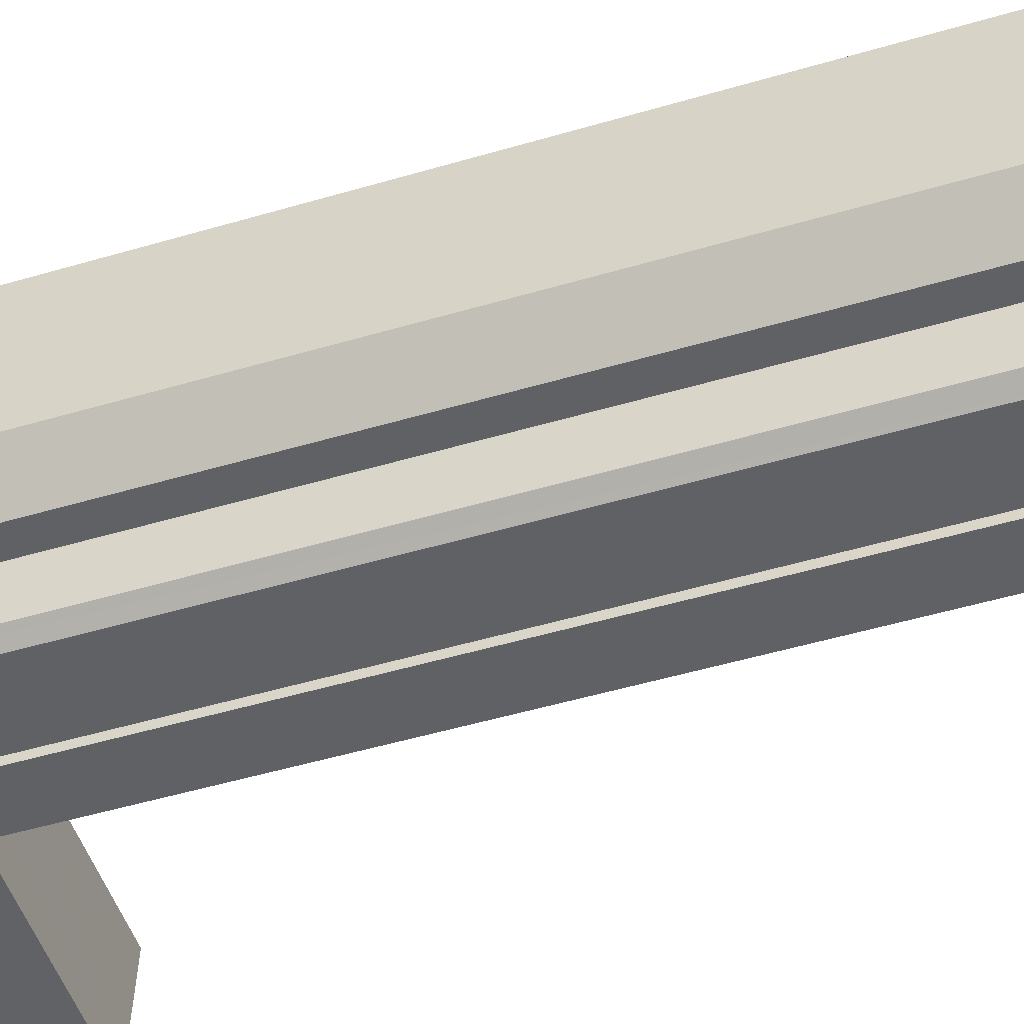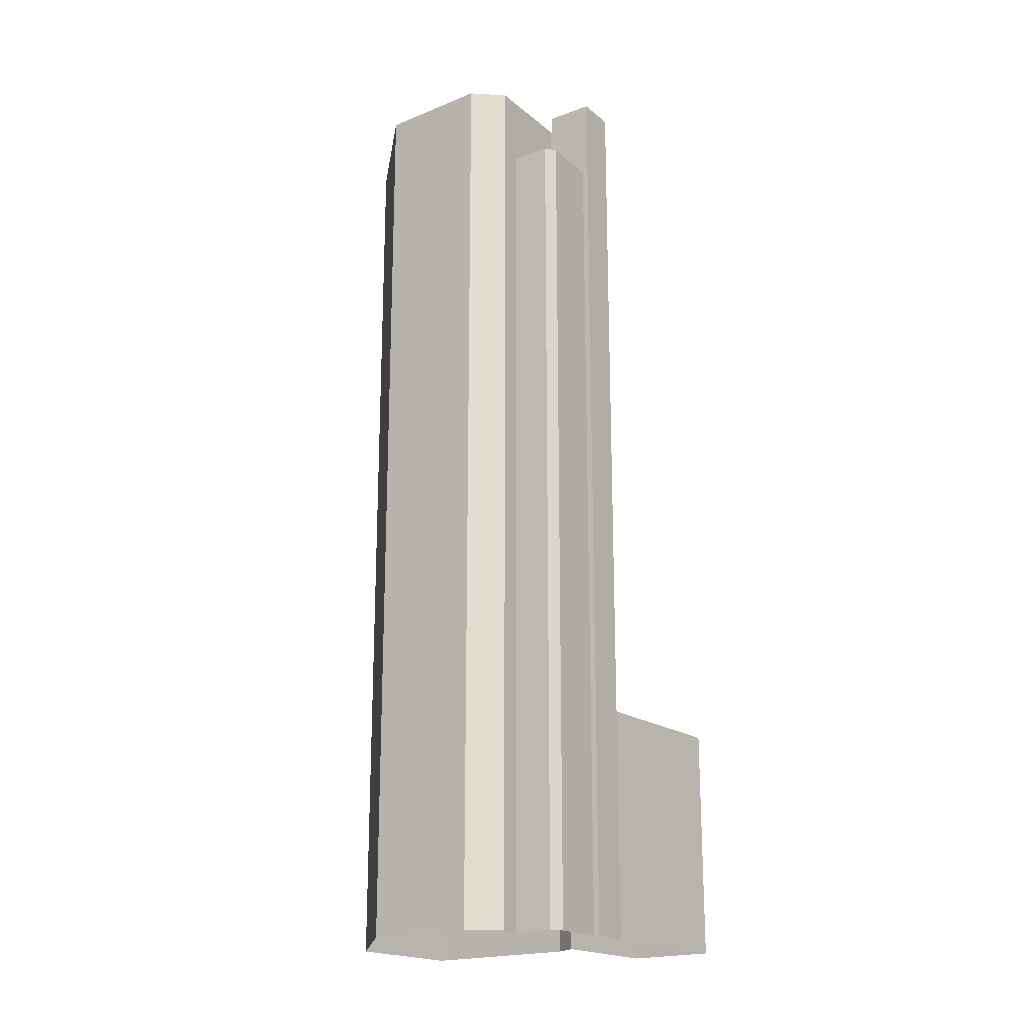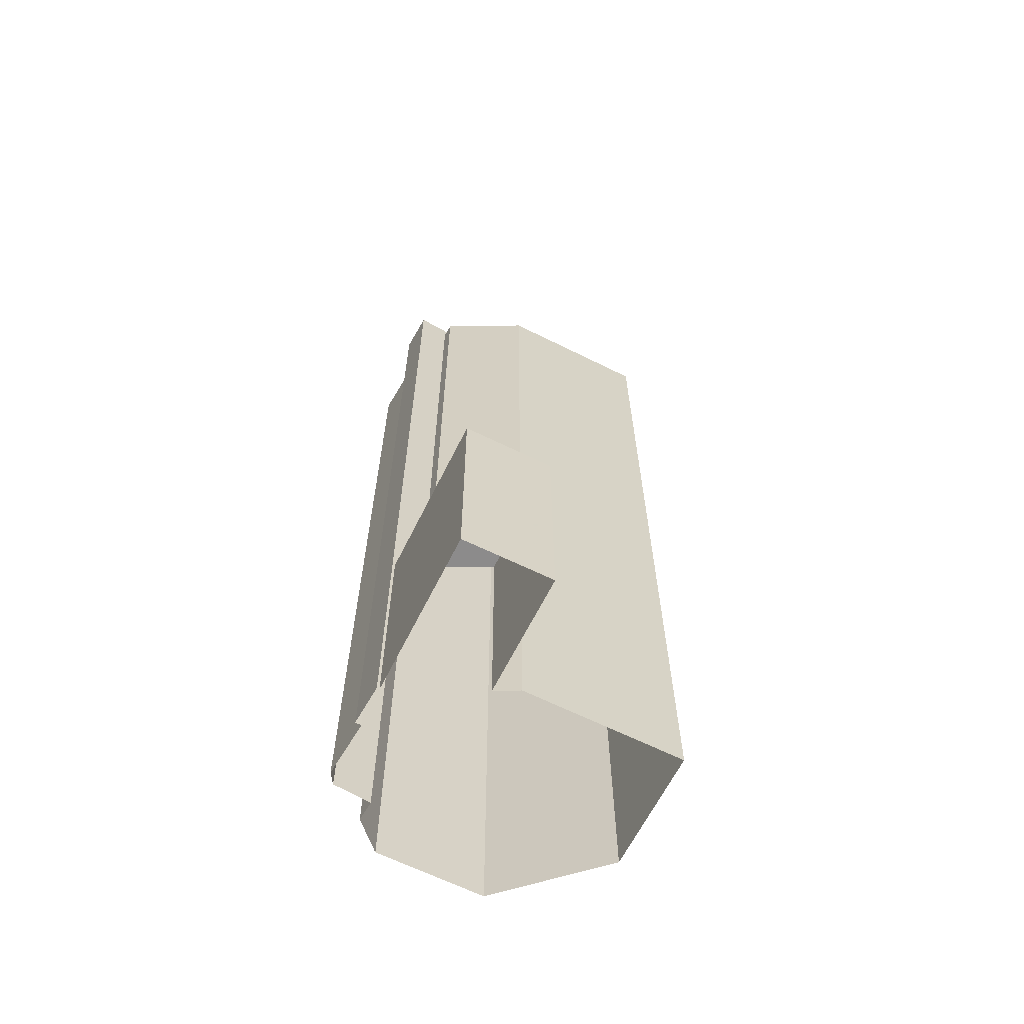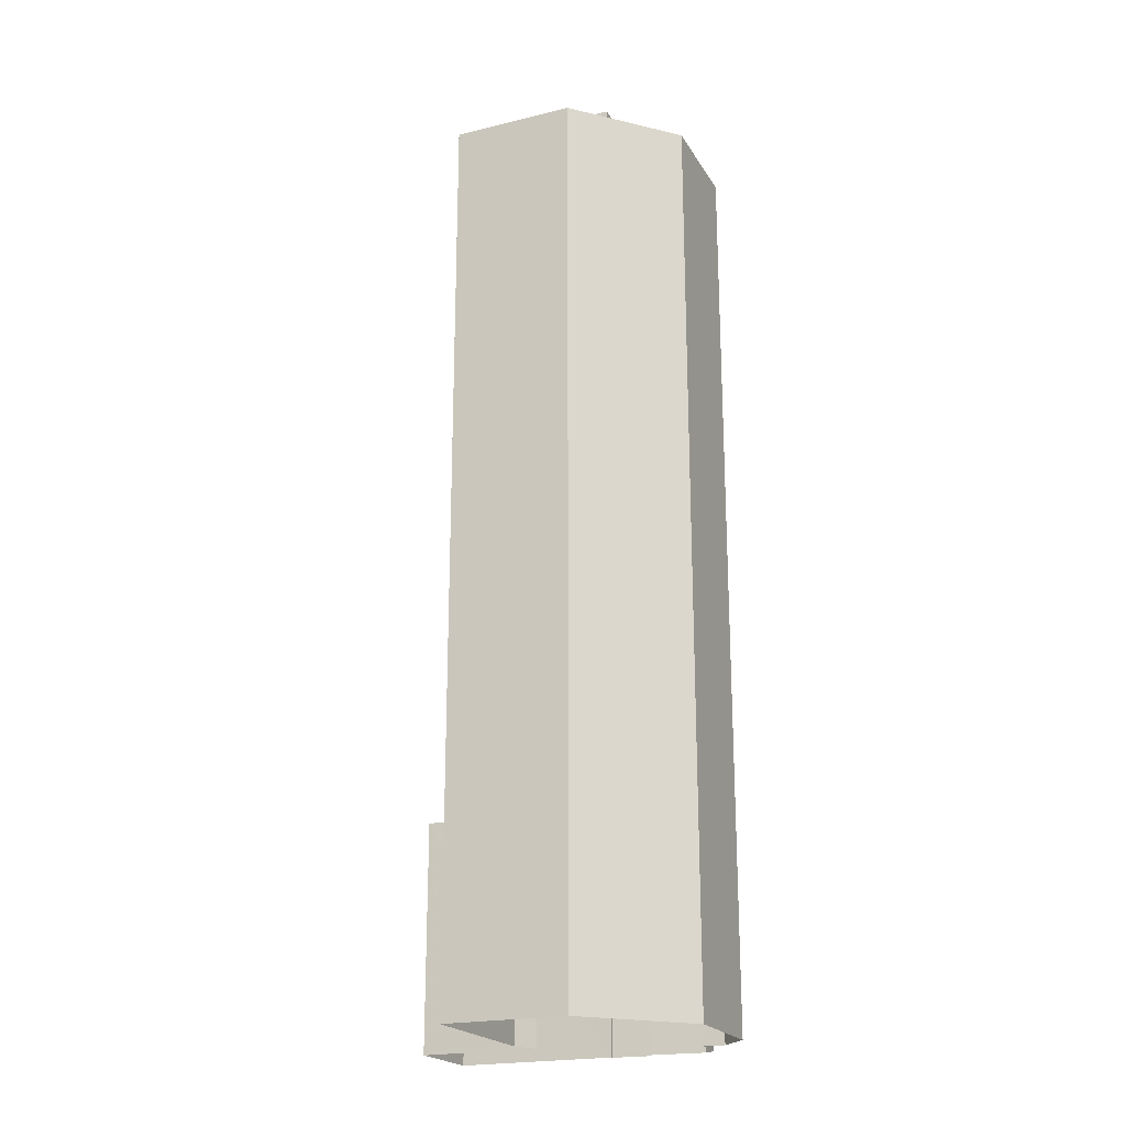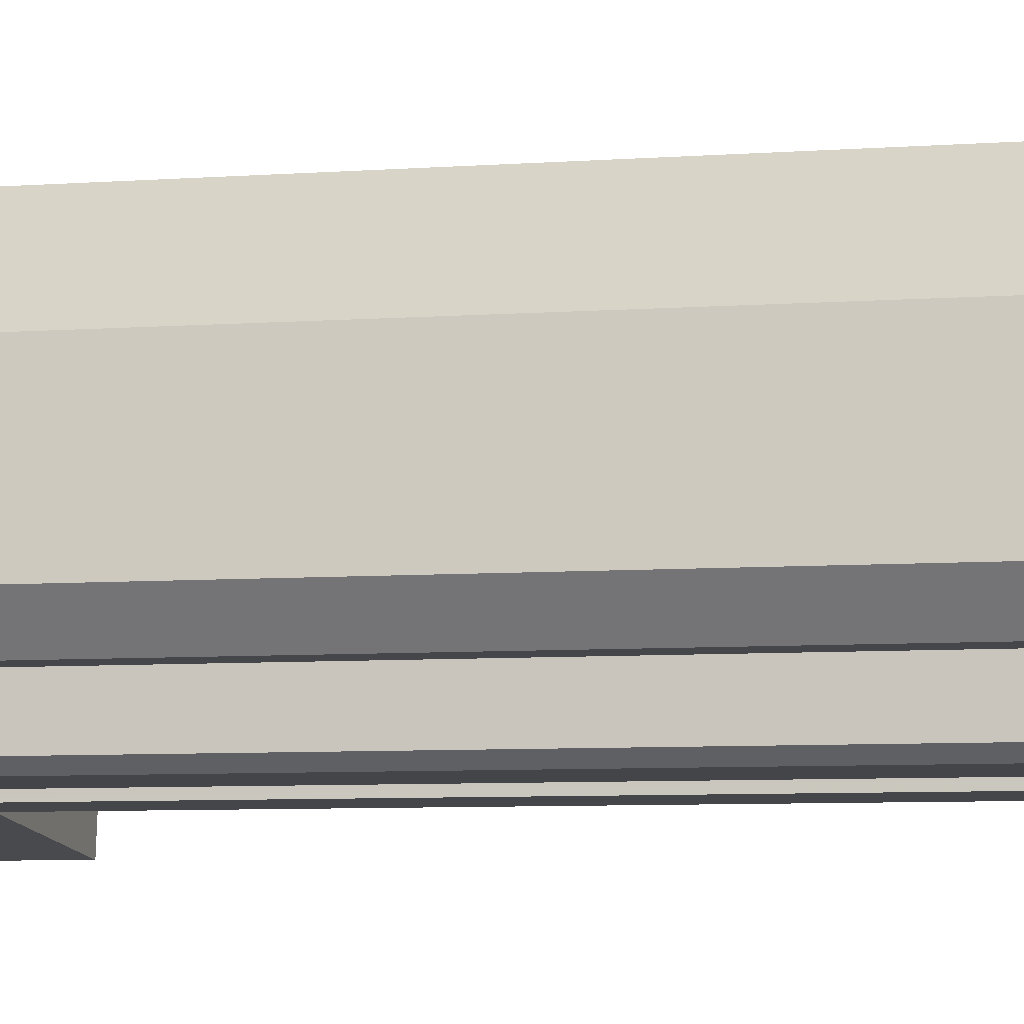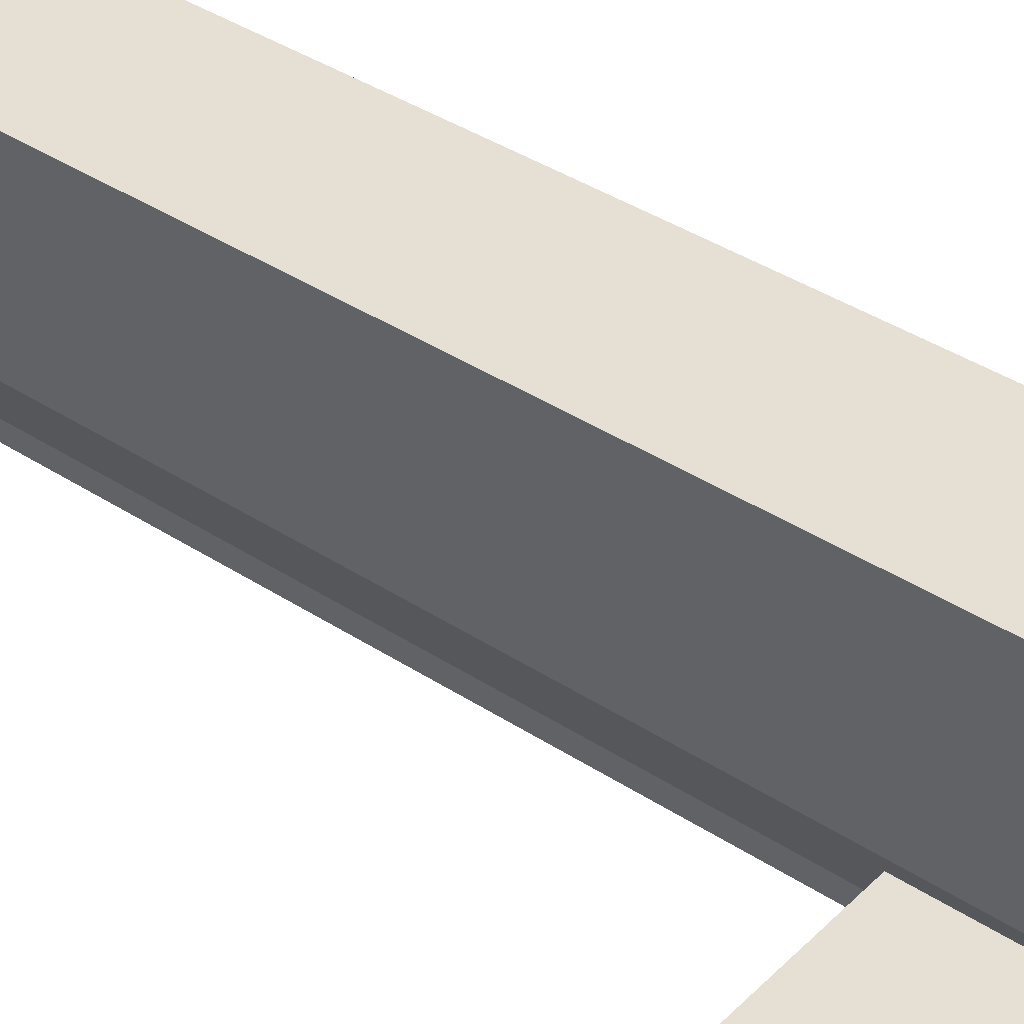
<metadata>
{"format":"obj","ext":"obj","renderer":"f3d","projection":"perspective","resolution":1024,"background":"white","views":[{"elev":-44.5,"azim":-70.4,"up":"+Y"},{"elev":-19.5,"azim":-59.0,"up":"+Z"},{"elev":-64.0,"azim":57.1,"up":"+Z"},{"elev":-21.1,"azim":-163.1,"up":"+Z"},{"elev":-6.4,"azim":-76.8,"up":"+Y"},{"elev":35.7,"azim":131.5,"up":"+Y"}]}
</metadata>
<code>
v -1.196e+04 -3.716e+04 19.75
v -1.196e+04 -3.716e+04 19.75
v -1.196e+04 -3.716e+04 19.75
v -1.196e+04 -3.716e+04 19.75
v -1.196e+04 -3.716e+04 19.75
v -1.196e+04 -3.715e+04 19.75
v -1.195e+04 -3.715e+04 19.75
v -1.196e+04 -3.715e+04 19.75
v -1.196e+04 -3.716e+04 19.75
v -1.196e+04 -3.716e+04 19.75
v -1.196e+04 -3.716e+04 19.75
v -1.195e+04 -3.715e+04 19.75
v -1.196e+04 -3.716e+04 19.75
v -1.195e+04 -3.716e+04 19.75
v -1.195e+04 -3.716e+04 19.75
v -1.195e+04 -3.716e+04 19.75
v -1.195e+04 -3.716e+04 30.78
v -1.195e+04 -3.716e+04 30.78
v -1.195e+04 -3.716e+04 30.78
v -1.195e+04 -3.716e+04 30.78
v -1.196e+04 -3.716e+04 30.78
v -1.196e+04 -3.716e+04 30.78
v -1.196e+04 -3.716e+04 64
v -1.196e+04 -3.716e+04 64
v -1.196e+04 -3.716e+04 64
v -1.196e+04 -3.716e+04 64
v -1.196e+04 -3.716e+04 59.19
v -1.196e+04 -3.716e+04 59.19
v -1.196e+04 -3.716e+04 59.19
v -1.196e+04 -3.716e+04 59.19
v -1.196e+04 -3.716e+04 59.19
v -1.196e+04 -3.716e+04 59.19
v -1.196e+04 -3.716e+04 59.19
v -1.196e+04 -3.716e+04 59.99
v -1.196e+04 -3.716e+04 59.99
v -1.196e+04 -3.716e+04 59.99
v -1.196e+04 -3.716e+04 59.99
v -1.196e+04 -3.716e+04 59.99
v -1.196e+04 -3.716e+04 59.99
v -1.196e+04 -3.716e+04 59.99
v -1.196e+04 -3.716e+04 59.99
v -1.196e+04 -3.715e+04 63.06
v -1.196e+04 -3.715e+04 63.06
v -1.196e+04 -3.715e+04 63.06
v -1.196e+04 -3.715e+04 63.06
v -1.196e+04 -3.716e+04 63.06
v -1.196e+04 -3.715e+04 63.06
v -1.195e+04 -3.715e+04 63.06
v -1.196e+04 -3.715e+04 63.06
v -1.195e+04 -3.715e+04 63.06
v -1.196e+04 -3.716e+04 63.06
v -1.196e+04 -3.716e+04 63.06
v -1.196e+04 -3.716e+04 63.06
v -1.196e+04 -3.716e+04 63.06
v -1.196e+04 -3.716e+04 63.06
v -1.196e+04 -3.716e+04 63.06
v -1.196e+04 -3.716e+04 63.06
v -1.196e+04 -3.715e+04 63.06
v -1.195e+04 -3.716e+04 63.31
v -1.195e+04 -3.715e+04 63.31
v -1.196e+04 -3.716e+04 63.31
v -1.196e+04 -3.716e+04 63.31
v -1.195e+04 -3.715e+04 63.31
v -1.195e+04 -3.715e+04 63.31
v -1.196e+04 -3.715e+04 63.31
v -1.196e+04 -3.716e+04 63.31
v -1.196e+04 -3.716e+04 63.31
v -1.196e+04 -3.716e+04 63.31
v -1.196e+04 -3.715e+04 63.31
v -1.196e+04 -3.715e+04 63.31
v -1.196e+04 -3.716e+04 63.31
v -1.196e+04 -3.716e+04 63.31
v -1.196e+04 -3.716e+04 63.31
v -1.196e+04 -3.715e+04 63.31
v -1.196e+04 -3.716e+04 63.31
v -1.196e+04 -3.716e+04 63.31
v -1.195e+04 -3.715e+04 63.31
v -1.196e+04 -3.716e+04 63.31
v -1.196e+04 -3.715e+04 65.13
v -1.196e+04 -3.715e+04 65.13
v -1.196e+04 -3.715e+04 65.13
v -1.196e+04 -3.715e+04 65.13
f 1 2 3
f 4 5 3
f 2 6 3
f 7 6 8
f 4 3 9
f 10 11 9
f 7 8 12
f 13 11 10
f 14 15 16
f 14 10 15
f 15 6 7
f 3 6 15
f 9 3 15
f 10 9 15
f 17 18 19
f 18 20 21
f 21 20 22
f 17 20 18
f 23 24 25
f 23 26 24
f 27 28 29
f 28 30 29
f 31 29 32
f 30 33 32
f 29 30 32
f 34 35 36
f 37 38 39
f 36 39 40
f 34 36 40
f 39 38 41
f 40 39 41
f 42 43 44
f 45 46 47
f 48 43 47
f 43 49 44
f 43 50 49
f 51 52 53
f 48 50 43
f 48 52 51
f 52 54 55
f 47 46 54
f 48 47 52
f 54 52 47
f 45 56 46
f 45 57 56
f 44 58 42
f 57 45 58
f 58 45 42
f 59 60 61
f 59 61 62
f 60 63 64
f 64 63 65
f 66 67 68
f 69 70 65
f 71 72 73
f 73 66 68
f 69 67 74
f 62 61 75
f 72 76 73
f 60 77 61
f 69 74 70
f 74 67 78
f 77 60 64
f 70 64 65
f 78 67 66
f 76 66 73
f 79 80 81
f 79 82 80
f 15 19 16
f 15 17 19
f 18 14 16
f 19 18 16
f 10 14 18
f 21 10 18
f 53 52 75
f 52 25 75
f 21 22 62
f 10 21 13
f 62 25 24
f 75 25 62
f 13 21 24
f 21 62 24
f 24 11 13
f 24 26 11
f 35 23 29
f 23 35 26
f 26 34 11
f 31 35 29
f 11 34 9
f 35 34 26
f 27 29 71
f 29 23 71
f 55 72 52
f 52 72 25
f 72 23 25
f 71 23 72
f 32 36 35
f 31 32 35
f 36 32 33
f 39 36 33
f 39 33 30
f 37 39 30
f 9 40 4
f 9 34 40
f 40 41 5
f 4 40 5
f 3 5 41
f 38 3 41
f 59 17 60
f 60 17 7
f 59 20 17
f 7 17 15
f 67 6 2
f 67 69 6
f 69 8 6
f 69 65 8
f 65 12 8
f 65 63 12
f 60 7 12
f 63 60 12
f 30 28 37
f 3 38 1
f 28 73 37
f 1 38 68
f 37 73 68
f 38 37 68
f 68 2 1
f 68 67 2
f 20 59 62
f 22 20 62
f 28 71 73
f 28 27 71
f 66 56 57
f 78 66 57
f 78 57 58
f 74 78 58
f 49 70 44
f 44 74 58
f 44 70 74
f 64 49 50
f 64 70 49
f 77 50 48
f 77 64 50
f 61 48 51
f 61 77 48
f 75 61 51
f 53 75 51
f 72 54 76
f 72 55 54
f 56 66 46
f 46 76 54
f 46 66 76
f 42 81 80
f 43 42 80
f 82 43 80
f 82 47 43
f 82 45 47
f 82 79 45
f 42 45 79
f 81 42 79

</code>
